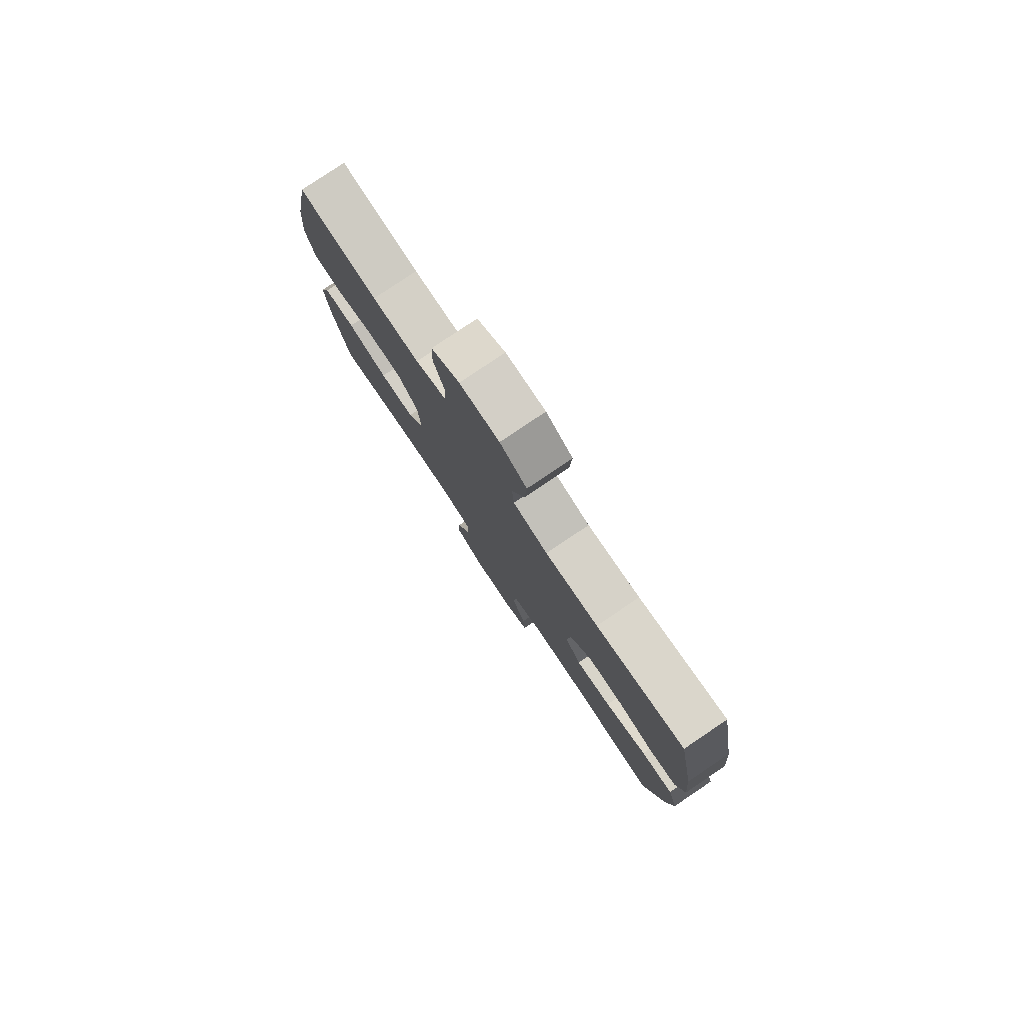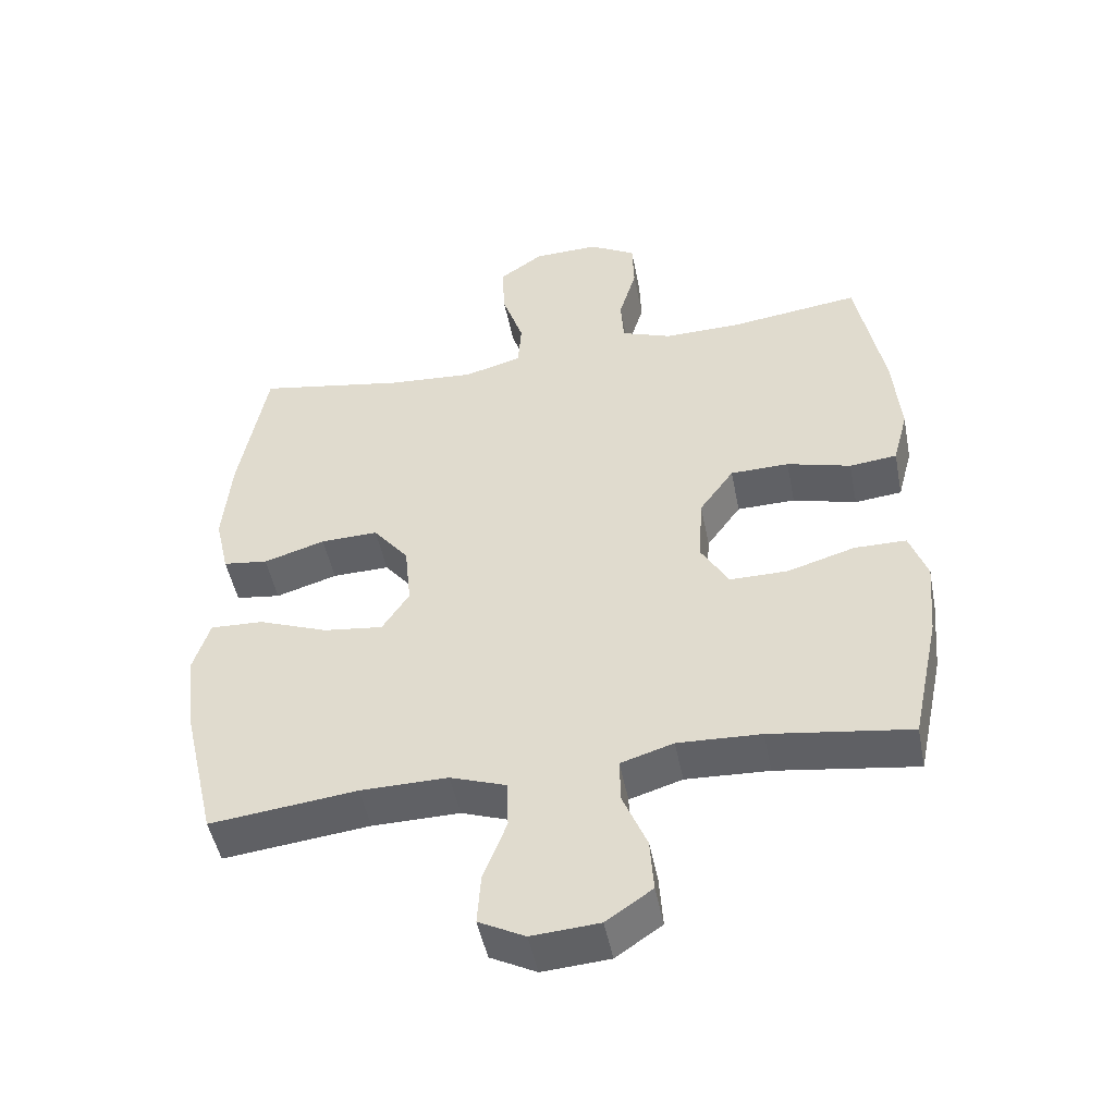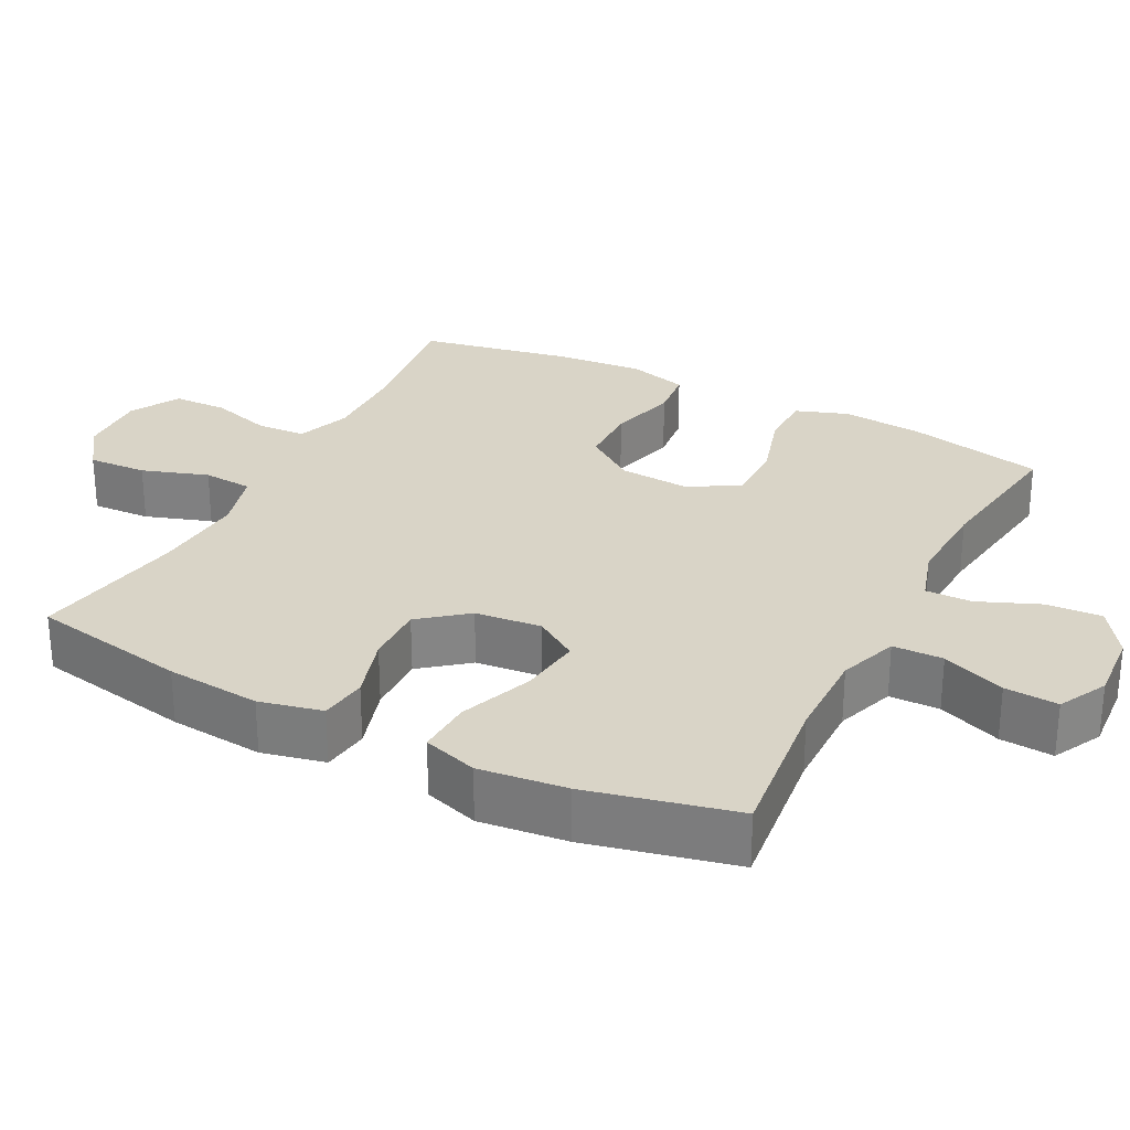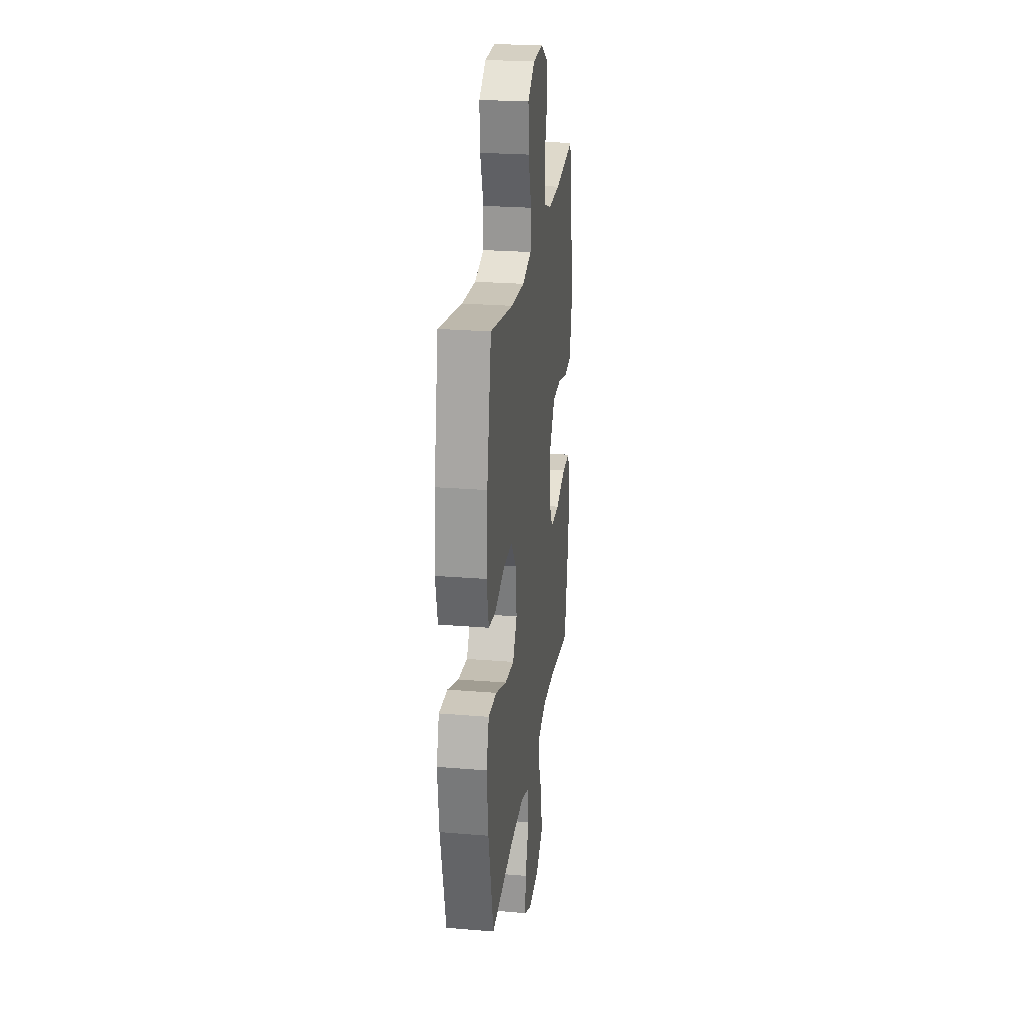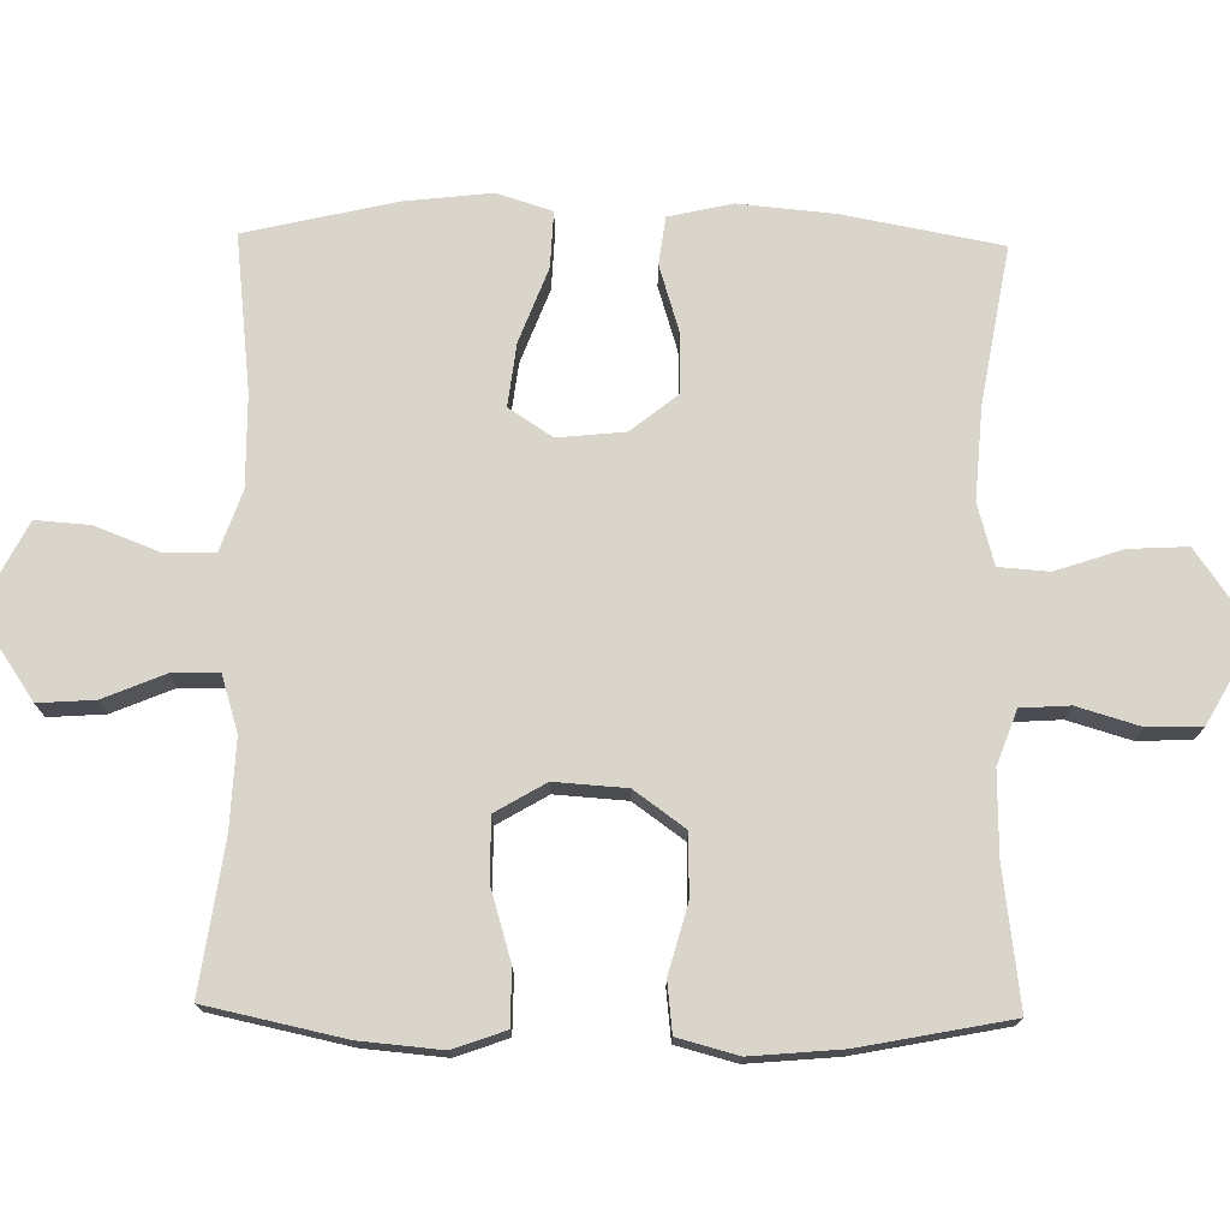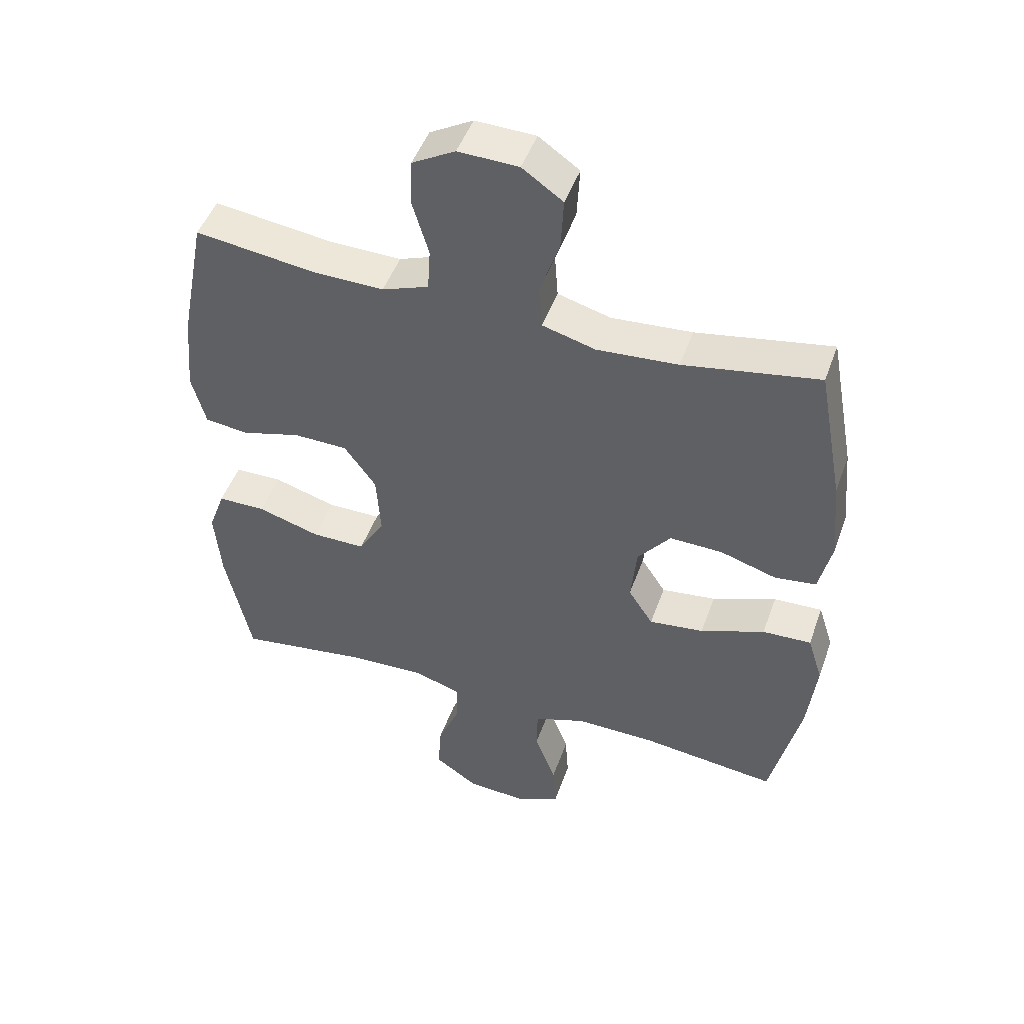
<metadata>
{"format":"obj","ext":"obj","renderer":"f3d","projection":"perspective","resolution":1024,"background":"white","views":[{"elev":79.9,"azim":56.1,"up":"+Z"},{"elev":-48.3,"azim":-169.0,"up":"+Z"},{"elev":28.5,"azim":117.3,"up":"+Y"},{"elev":24.6,"azim":97.7,"up":"+Z"},{"elev":74.4,"azim":-89.0,"up":"+Y"},{"elev":47.6,"azim":19.2,"up":"+Z"}]}
</metadata>
<code>
o path1742_path1742.001
v 0.5462 0.0375 -0.2914
v 0.5604 0.0375 -0.1676
v 0.5359 0.0375 -0.09016
v 0.457 0.0375 -0.09357
v 0.3529 0.0375 -0.133
v 0.2645 0.0375 -0.1439
v 0.2244 0.0375 -0.08252
v 0.234 0.0375 0.01147
v 0.2868 0.0375 0.07734
v 0.3723 0.0375 0.07504
v 0.4638 0.0375 0.04688
v 0.5306 0.0375 0.05579
v 0.551 0.0375 0.145
v 0.5388 0.0375 0.2787
v 0.4973 0.0375 0.501
v 0.2789 0.0375 0.4629
v 0.1481 0.0375 0.4533
v 0.06244 0.0375 0.477
v 0.05731 0.0375 0.5473
v 0.08882 0.0375 0.6406
v 0.09329 0.0375 0.7237
v 0.02753 0.0375 0.7694
v -0.06975 0.0375 0.7724
v -0.1393 0.0375 0.7332
v -0.1417 0.0375 0.6571
v -0.1157 0.0375 0.5696
v -0.1201 0.0375 0.5008
v -0.1956 0.0375 0.473
v -0.3113 0.0375 0.4753
v -0.5046 0.0375 0.501
v -0.5458 0.0375 0.2893
v -0.5572 0.0375 0.162
v -0.5346 0.0375 0.07751
v -0.464 0.0375 0.0696
v -0.3687 0.0375 0.0956
v -0.2815 0.0375 0.09373
v -0.2302 0.0375 0.02253
v -0.2235 0.0375 -0.07823
v -0.2651 0.0375 -0.1485
v -0.3516 0.0375 -0.1483
v -0.4524 0.0375 -0.1181
v -0.5296 0.0375 -0.1186
v -0.556 0.0375 -0.1921
v -0.5459 0.0375 -0.3071
v -0.5046 0.0375 -0.5007
v -0.2952 0.0375 -0.471
v -0.1711 0.0375 -0.4655
v -0.09253 0.0375 -0.4898
v -0.09379 0.0375 -0.5554
v -0.1296 0.0375 -0.6418
v -0.135 0.0375 -0.7207
v -0.06636 0.0375 -0.7675
v 0.03415 0.0375 -0.7749
v 0.1029 0.0375 -0.7395
v 0.09772 0.0375 -0.6639
v 0.06304 0.0375 -0.5743
v 0.06476 0.0375 -0.503
v 0.1485 0.0375 -0.4737
v 0.2787 0.0375 -0.4754
v 0.4973 0.0375 -0.5007
v 0.5462 -0.0375 -0.2914
v 0.5604 -0.0375 -0.1676
v 0.5359 -0.0375 -0.09016
v 0.457 -0.0375 -0.09357
v 0.3529 -0.0375 -0.133
v 0.2645 -0.0375 -0.1439
v 0.2244 -0.0375 -0.08252
v 0.234 -0.0375 0.01147
v 0.2868 -0.0375 0.07734
v 0.3723 -0.0375 0.07504
v 0.4638 -0.0375 0.04688
v 0.5306 -0.0375 0.05579
v 0.551 -0.0375 0.145
v 0.5388 -0.0375 0.2787
v 0.4973 -0.0375 0.501
v 0.2789 -0.0375 0.4629
v 0.1481 -0.0375 0.4533
v 0.06244 -0.0375 0.477
v 0.05731 -0.0375 0.5473
v 0.08882 -0.0375 0.6406
v 0.09329 -0.0375 0.7237
v 0.02753 -0.0375 0.7694
v -0.06975 -0.0375 0.7724
v -0.1393 -0.0375 0.7332
v -0.1417 -0.0375 0.6571
v -0.1157 -0.0375 0.5696
v -0.1201 -0.0375 0.5008
v -0.1956 -0.0375 0.473
v -0.3113 -0.0375 0.4753
v -0.5046 -0.0375 0.501
v -0.5458 -0.0375 0.2893
v -0.5572 -0.0375 0.162
v -0.5346 -0.0375 0.07751
v -0.464 -0.0375 0.0696
v -0.3687 -0.0375 0.0956
v -0.2815 -0.0375 0.09373
v -0.2302 -0.0375 0.02253
v -0.2235 -0.0375 -0.07823
v -0.2651 -0.0375 -0.1485
v -0.3516 -0.0375 -0.1483
v -0.4524 -0.0375 -0.1181
v -0.5296 -0.0375 -0.1186
v -0.556 -0.0375 -0.1921
v -0.5459 -0.0375 -0.3071
v -0.5046 -0.0375 -0.5007
v -0.2952 -0.0375 -0.471
v -0.1711 -0.0375 -0.4655
v -0.09253 -0.0375 -0.4898
v -0.09379 -0.0375 -0.5554
v -0.1296 -0.0375 -0.6418
v -0.135 -0.0375 -0.7207
v -0.06636 -0.0375 -0.7675
v 0.03415 -0.0375 -0.7749
v 0.1029 -0.0375 -0.7395
v 0.09772 -0.0375 -0.6639
v 0.06304 -0.0375 -0.5743
v 0.06476 -0.0375 -0.503
v 0.1485 -0.0375 -0.4737
v 0.2787 -0.0375 -0.4754
v 0.4973 -0.0375 -0.5007
v -0.06636 0.0375 -0.7675
v 0.03415 0.0375 -0.7749
v 0.1029 0.0375 -0.7395
v 0.1029 0.0375 -0.7395
v -0.135 0.0375 -0.7207
v 0.09772 0.0375 -0.6639
v -0.1296 0.0375 -0.6418
v 0.06304 0.0375 -0.5743
v -0.09379 0.0375 -0.5554
v 0.06476 0.0375 -0.503
v 0.06476 0.0375 -0.503
v -0.09253 0.0375 -0.4898
v -0.09253 0.0375 -0.4898
v 0.1485 0.0375 -0.4737
v -0.1711 0.0375 -0.4655
v 0.2787 0.0375 -0.4754
v 0.4973 0.0375 -0.5007
v 0.4973 0.0375 -0.5007
v -0.5046 0.0375 -0.5007
v -0.5046 0.0375 -0.5007
v -0.2952 0.0375 -0.471
v -0.5459 0.0375 -0.3071
v 0.5462 0.0375 -0.2914
v -0.556 0.0375 -0.1921
v 0.5604 0.0375 -0.1676
v -0.5296 0.0375 -0.1186
v -0.5296 0.0375 -0.1186
v -0.2651 0.0375 -0.1485
v -0.3516 0.0375 -0.1483
v 0.3529 0.0375 -0.133
v 0.2645 0.0375 -0.1439
v 0.2645 0.0375 -0.1439
v 0.5359 0.0375 -0.09016
v 0.5359 0.0375 -0.09016
v -0.2235 0.0375 -0.07823
v -0.4524 0.0375 -0.1181
v 0.2244 0.0375 -0.08252
v 0.457 0.0375 -0.09357
v 0.234 0.0375 0.01147
v -0.2302 0.0375 0.02253
v 0.2868 0.0375 0.07734
v -0.2815 0.0375 0.09373
v 0.3723 0.0375 0.07504
v 0.4638 0.0375 0.04688
v 0.5306 0.0375 0.05579
v 0.5306 0.0375 0.05579
v 0.551 0.0375 0.145
v -0.5346 0.0375 0.07751
v -0.5346 0.0375 0.07751
v -0.464 0.0375 0.0696
v -0.3687 0.0375 0.0956
v -0.5572 0.0375 0.162
v 0.5388 0.0375 0.2787
v -0.5458 0.0375 0.2893
v -0.5046 0.0375 0.501
v -0.5046 0.0375 0.501
v -0.1956 0.0375 0.473
v -0.3113 0.0375 0.4753
v 0.1481 0.0375 0.4533
v 0.06244 0.0375 0.477
v 0.06244 0.0375 0.477
v 0.2789 0.0375 0.4629
v -0.1201 0.0375 0.5008
v -0.1201 0.0375 0.5008
v 0.4973 0.0375 0.501
v 0.4973 0.0375 0.501
v 0.05731 0.0375 0.5473
v -0.1157 0.0375 0.5696
v 0.08882 0.0375 0.6406
v -0.1417 0.0375 0.6571
v 0.09329 0.0375 0.7237
v -0.1393 0.0375 0.7332
v 0.02753 0.0375 0.7694
v -0.06975 0.0375 0.7724
v -0.06636 -0.0375 -0.7675
v 0.03415 -0.0375 -0.7749
v 0.1029 -0.0375 -0.7395
v 0.1029 -0.0375 -0.7395
v -0.135 -0.0375 -0.7207
v 0.09772 -0.0375 -0.6639
v -0.1296 -0.0375 -0.6418
v 0.06304 -0.0375 -0.5743
v -0.09379 -0.0375 -0.5554
v 0.06476 -0.0375 -0.503
v 0.06476 -0.0375 -0.503
v -0.09253 -0.0375 -0.4898
v -0.09253 -0.0375 -0.4898
v 0.1485 -0.0375 -0.4737
v -0.1711 -0.0375 -0.4655
v 0.2787 -0.0375 -0.4754
v 0.4973 -0.0375 -0.5007
v 0.4973 -0.0375 -0.5007
v -0.5046 -0.0375 -0.5007
v -0.5046 -0.0375 -0.5007
v -0.2952 -0.0375 -0.471
v -0.5459 -0.0375 -0.3071
v 0.5462 -0.0375 -0.2914
v -0.556 -0.0375 -0.1921
v 0.5604 -0.0375 -0.1676
v -0.5296 -0.0375 -0.1186
v -0.5296 -0.0375 -0.1186
v -0.2651 -0.0375 -0.1485
v -0.3516 -0.0375 -0.1483
v 0.3529 -0.0375 -0.133
v 0.2645 -0.0375 -0.1439
v 0.2645 -0.0375 -0.1439
v 0.5359 -0.0375 -0.09016
v 0.5359 -0.0375 -0.09016
v -0.2235 -0.0375 -0.07823
v -0.4524 -0.0375 -0.1181
v 0.2244 -0.0375 -0.08252
v 0.457 -0.0375 -0.09357
v 0.234 -0.0375 0.01147
v -0.2302 -0.0375 0.02253
v 0.2868 -0.0375 0.07734
v -0.2815 -0.0375 0.09373
v 0.3723 -0.0375 0.07504
v 0.4638 -0.0375 0.04688
v 0.5306 -0.0375 0.05579
v 0.5306 -0.0375 0.05579
v 0.551 -0.0375 0.145
v -0.5346 -0.0375 0.07751
v -0.5346 -0.0375 0.07751
v -0.464 -0.0375 0.0696
v -0.3687 -0.0375 0.0956
v -0.5572 -0.0375 0.162
v 0.5388 -0.0375 0.2787
v -0.5458 -0.0375 0.2893
v -0.5046 -0.0375 0.501
v -0.5046 -0.0375 0.501
v -0.1956 -0.0375 0.473
v -0.3113 -0.0375 0.4753
v 0.1481 -0.0375 0.4533
v 0.06244 -0.0375 0.477
v 0.06244 -0.0375 0.477
v 0.2789 -0.0375 0.4629
v -0.1201 -0.0375 0.5008
v -0.1201 -0.0375 0.5008
v 0.4973 -0.0375 0.501
v 0.4973 -0.0375 0.501
v 0.05731 -0.0375 0.5473
v -0.1157 -0.0375 0.5696
v 0.08882 -0.0375 0.6406
v -0.1417 -0.0375 0.6571
v 0.09329 -0.0375 0.7237
v -0.1393 -0.0375 0.7332
v 0.02753 -0.0375 0.7694
v -0.06975 -0.0375 0.7724
f 257 236 254
f 237 256 235
f 227 232 219
f 201 195 200
f 245 252 248
f 245 246 244
f 206 222 209
f 203 201 202
f 247 256 237
f 267 268 263
f 231 229 206
f 264 263 268
f 204 203 202
f 233 234 231
f 231 206 204
f 265 267 263
f 244 246 242
f 236 252 245
f 224 225 210
f 254 233 253
f 262 263 264
f 229 222 206
f 215 223 216
f 215 216 213
f 253 235 256
f 195 201 199
f 235 253 233
f 239 241 238
f 204 206 203
f 210 225 208
f 231 234 229
f 251 252 236
f 266 264 268
f 257 251 236
f 200 195 196
f 202 201 200
f 230 216 223
f 245 248 246
f 263 262 261
f 217 224 210
f 241 247 237
f 238 241 237
f 219 232 217
f 262 257 261
f 209 222 215
f 222 223 215
f 216 230 218
f 217 210 211
f 208 231 204
f 259 256 247
f 200 196 197
f 225 231 208
f 218 230 220
f 233 254 234
f 261 257 254
f 236 234 254
f 248 252 249
f 224 217 232
f 52 53 113 112
f 53 124 198 113
f 51 52 112 111
f 54 55 115 114
f 50 51 111 110
f 55 56 116 115
f 49 50 110 109
f 56 131 205 116
f 133 49 109 207
f 57 58 118 117
f 47 48 108 107
f 59 138 212 119
f 140 46 106 214
f 58 59 119 118
f 46 47 107 106
f 44 45 105 104
f 60 1 61 120
f 43 44 104 103
f 1 2 62 61
f 147 43 103 221
f 39 40 100 99
f 5 152 226 65
f 2 154 228 62
f 38 39 99 98
f 41 42 102 101
f 40 41 101 100
f 6 7 67 66
f 4 5 65 64
f 3 4 64 63
f 7 8 68 67
f 37 38 98 97
f 8 9 69 68
f 36 37 97 96
f 10 11 71 70
f 11 166 240 71
f 12 13 73 72
f 169 34 94 243
f 34 35 95 94
f 9 10 70 69
f 32 33 93 92
f 35 36 96 95
f 13 14 74 73
f 31 32 92 91
f 176 31 91 250
f 28 29 89 88
f 17 181 255 77
f 16 17 77 76
f 184 28 88 258
f 186 16 76 260
f 14 15 75 74
f 18 19 79 78
f 29 30 90 89
f 26 27 87 86
f 19 20 80 79
f 25 26 86 85
f 20 21 81 80
f 24 25 85 84
f 21 22 82 81
f 23 24 84 83
f 22 23 83 82
f 183 180 162
f 163 161 182
f 153 145 158
f 127 126 121
f 171 174 178
f 171 170 172
f 132 135 148
f 129 128 127
f 173 163 182
f 193 189 194
f 157 132 155
f 190 194 189
f 130 128 129
f 159 157 160
f 157 130 132
f 191 189 193
f 170 168 172
f 162 171 178
f 150 136 151
f 180 179 159
f 188 190 189
f 155 132 148
f 141 142 149
f 141 139 142
f 179 182 161
f 121 125 127
f 161 159 179
f 165 164 167
f 130 129 132
f 136 134 151
f 157 155 160
f 177 162 178
f 192 194 190
f 183 162 177
f 126 122 121
f 128 126 127
f 156 149 142
f 171 172 174
f 189 187 188
f 143 136 150
f 167 163 173
f 164 163 167
f 145 143 158
f 188 187 183
f 135 141 148
f 148 141 149
f 142 144 156
f 143 137 136
f 134 130 157
f 185 173 182
f 126 123 122
f 151 134 157
f 144 146 156
f 159 160 180
f 187 180 183
f 162 180 160
f 174 175 178
f 150 158 143

</code>
